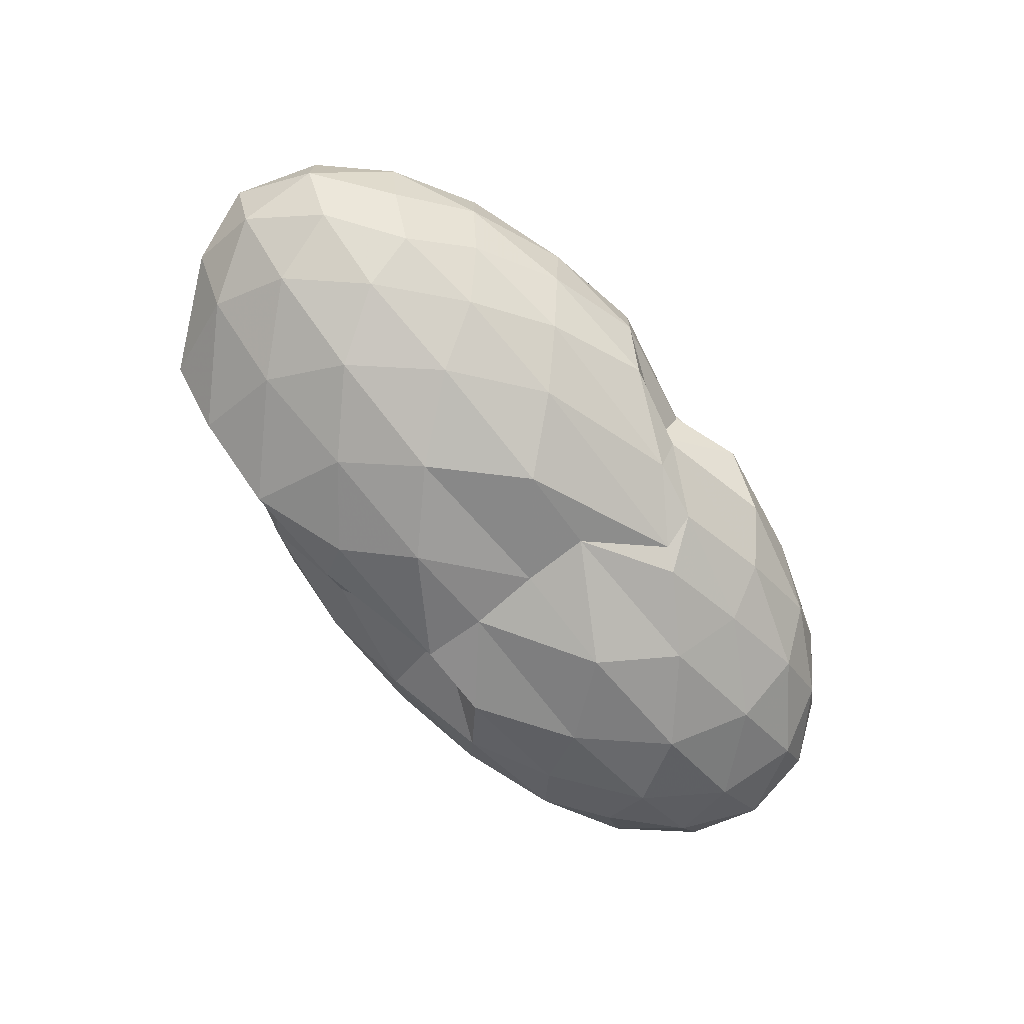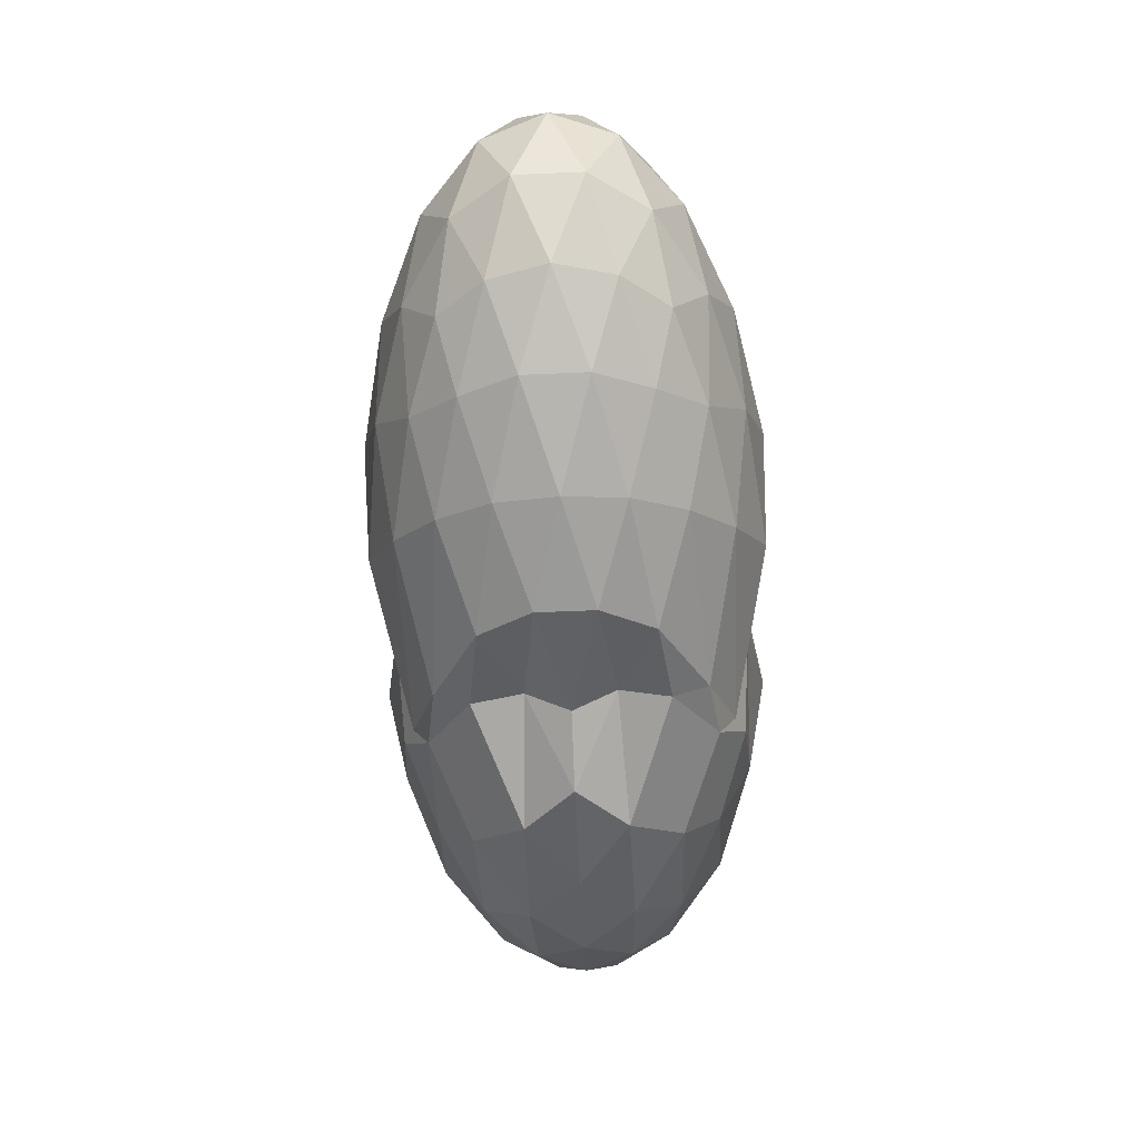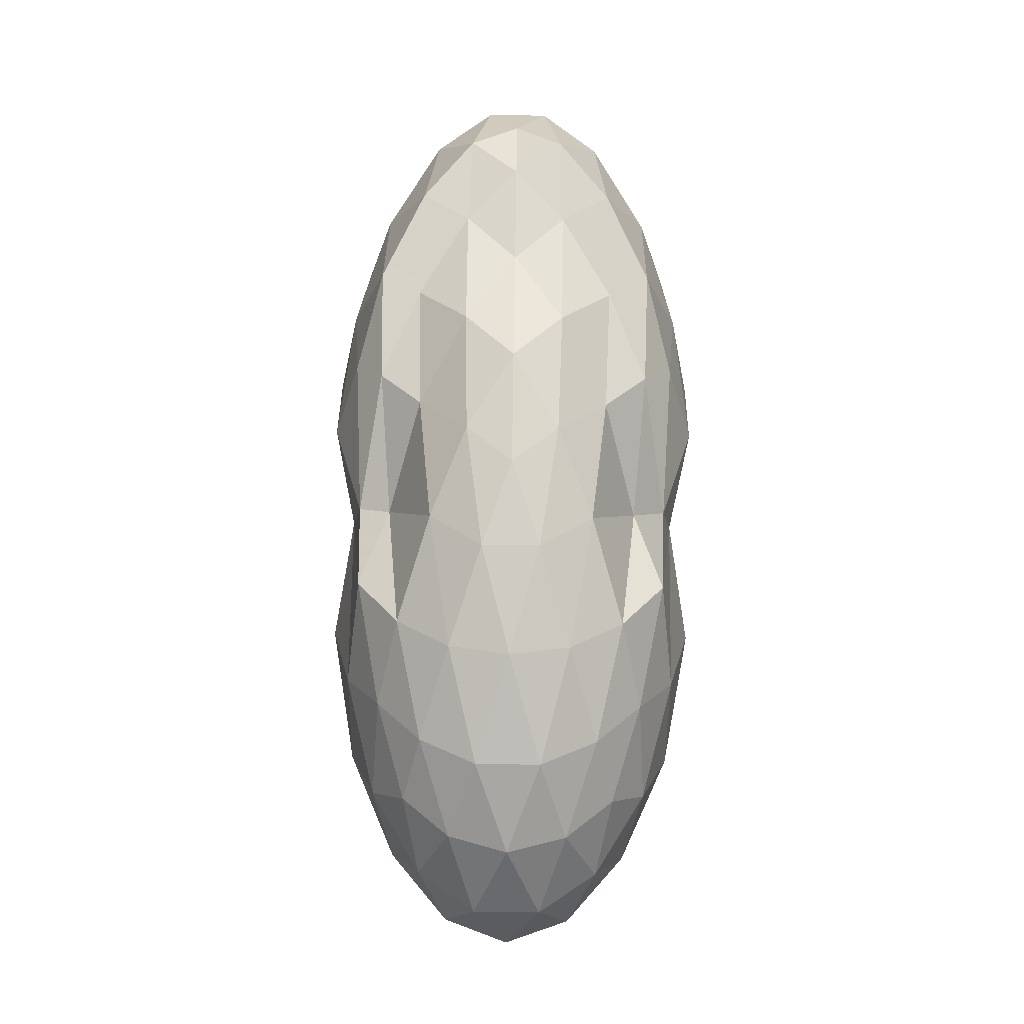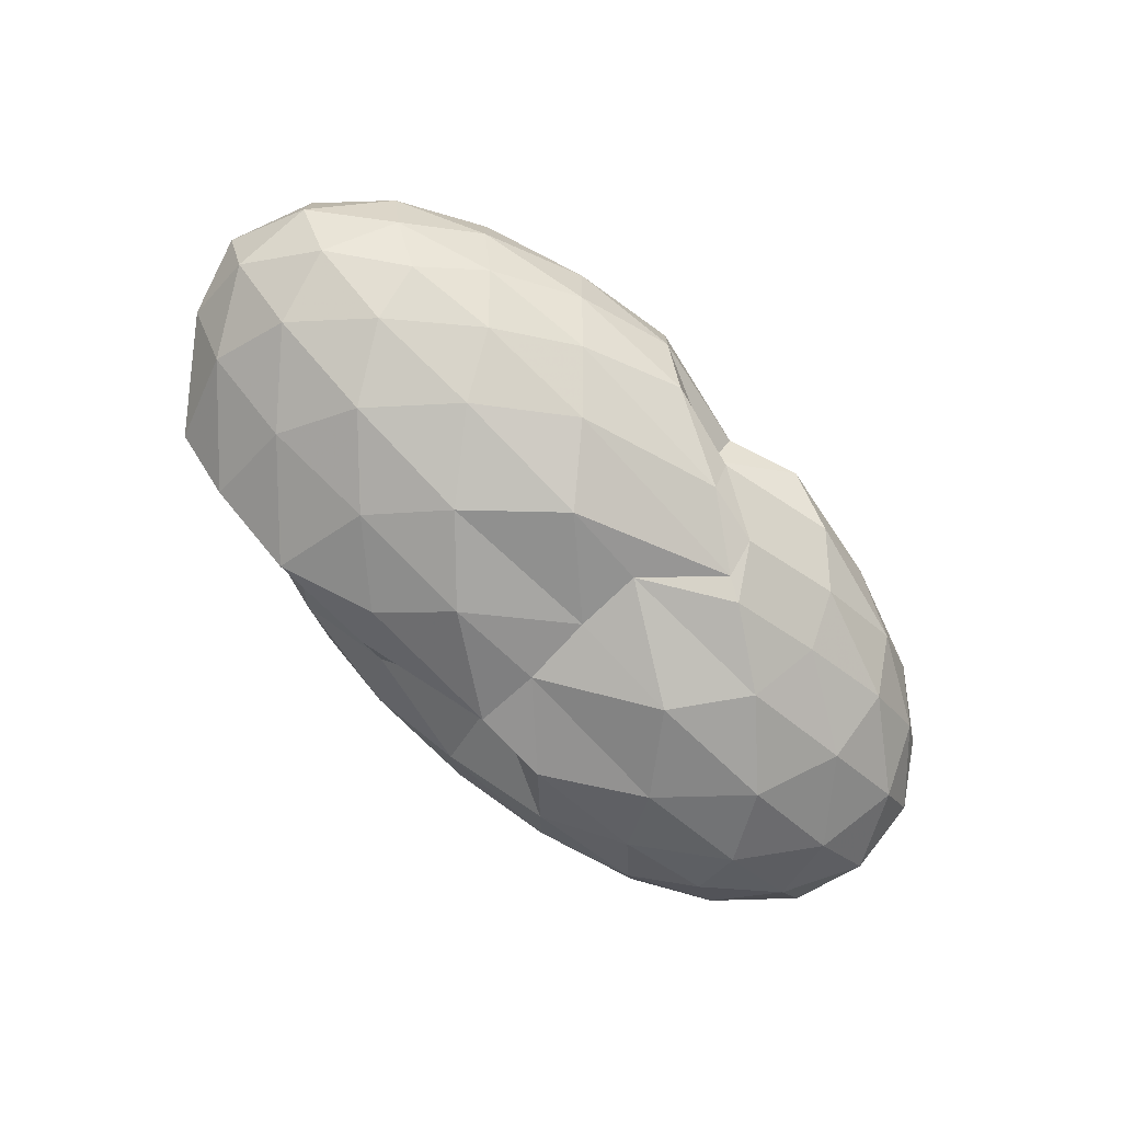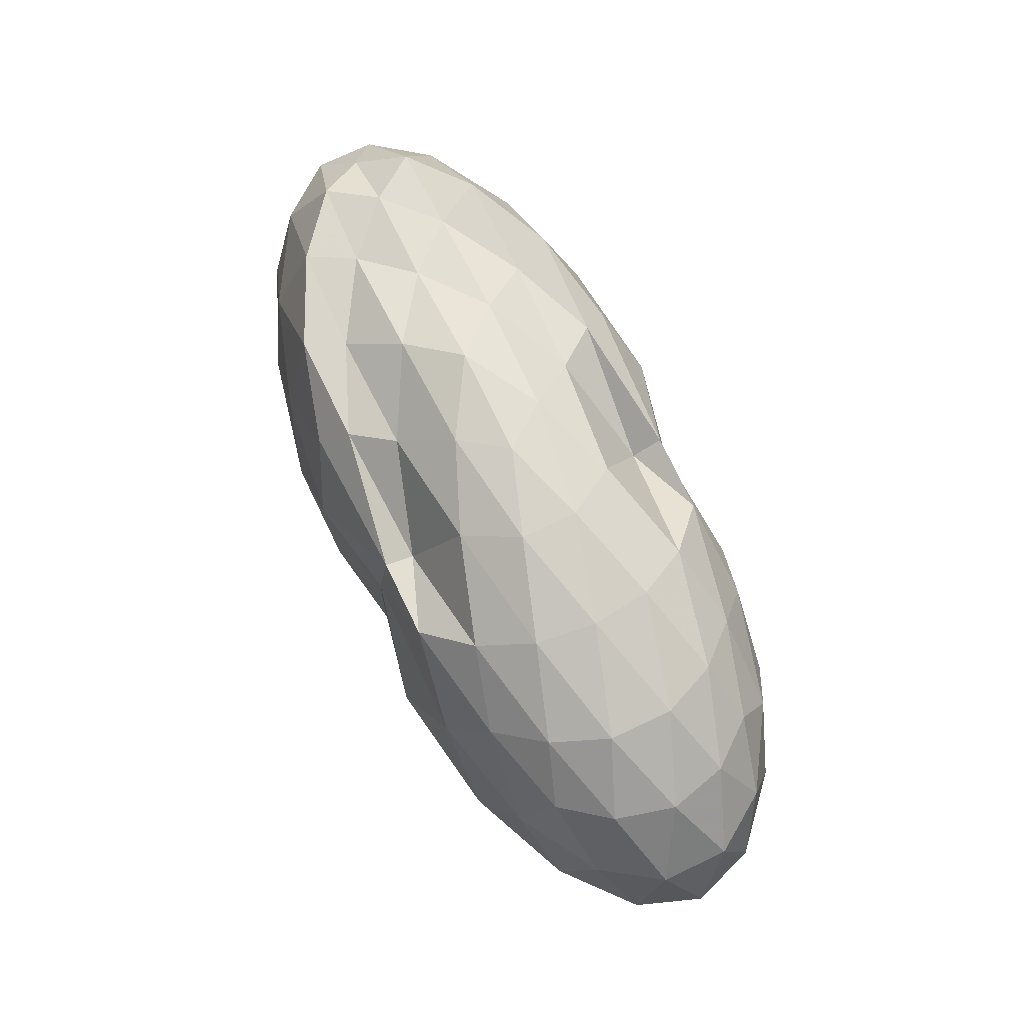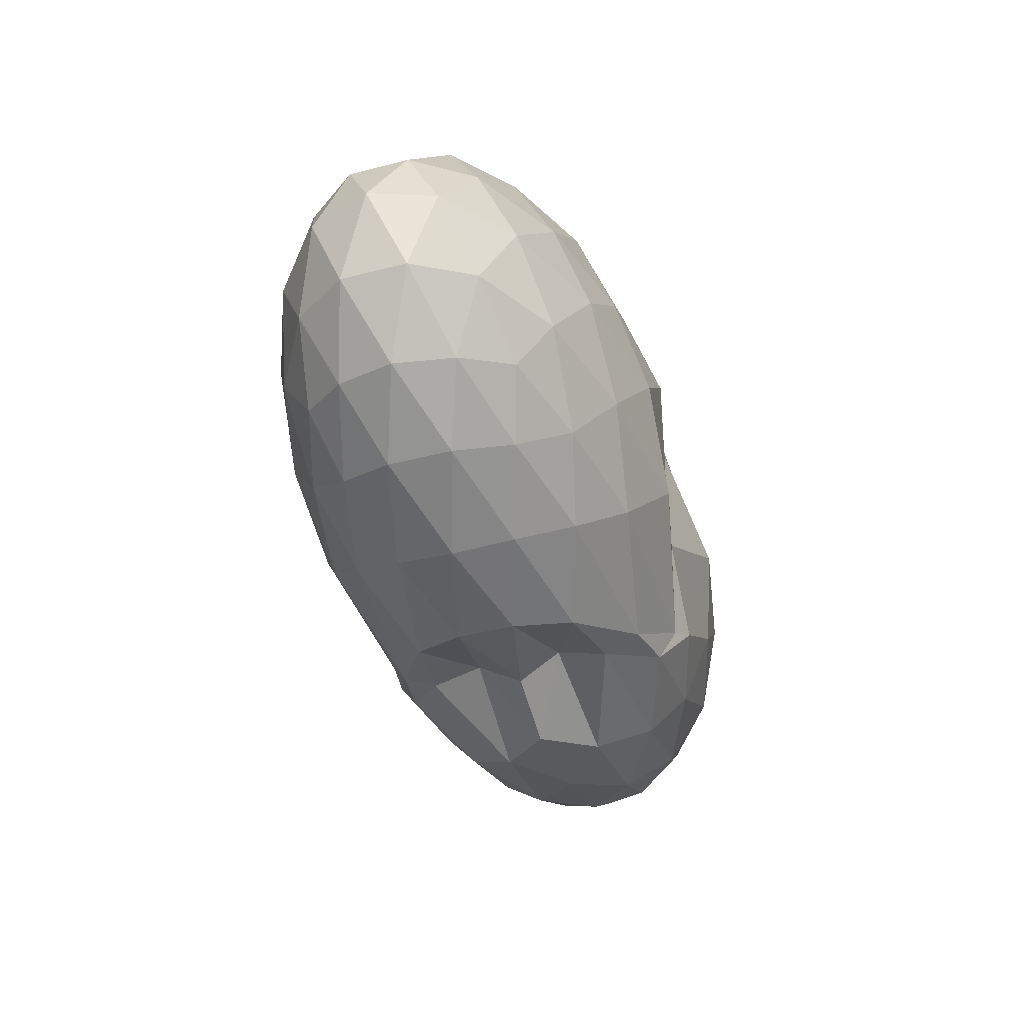
<metadata>
{"format":"obj","ext":"obj","renderer":"f3d","projection":"perspective","resolution":1024,"background":"white","views":[{"elev":-72.2,"azim":129.2,"up":"+Y"},{"elev":-61.3,"azim":92.5,"up":"+Z"},{"elev":77.4,"azim":-89.2,"up":"+Z"},{"elev":-74.9,"azim":134.8,"up":"+Y"},{"elev":74.7,"azim":-115.3,"up":"+Z"},{"elev":-42.3,"azim":107.1,"up":"+Z"}]}
</metadata>
<code>
v -2.879 -0.01557 1.284
v -3.021 -0.01529 -0.8176
v -1.01 -0.0156 0.7709
v -1.172 0.2023 0.9507
v -1.458 0.4347 0.9677
v -1.875 0.6305 0.9687
v -2.298 0.7544 0.7963
v -3.016 0.7181 0.817
v -3.384 0.714 0.8277
v -3.956 0.606 0.8062
v -4.398 0.4784 0.7505
v -4.572 0.2596 0.8171
v -4.645 -0.01563 0.845
v -4.572 -0.2908 0.8171
v -4.398 -0.5097 0.7505
v -3.956 -0.6372 0.8062
v -3.384 -0.7457 0.828
v -3.015 -0.7496 0.817
v -2.299 -0.7855 0.7961
v -1.875 -0.6618 0.9687
v -1.458 -0.466 0.9678
v -1.172 -0.2335 0.9508
v -0.8188 0.1243 0.5022
v -1.03 0.3859 0.5365
v -1.444 0.6316 0.5369
v -1.948 0.7938 0.4996
v -2.546 0.8734 0.4955
v -3.019 0.7708 0.5014
v -3.809 0.7753 0.5271
v -4.353 0.6391 0.5019
v -4.728 0.4097 0.5019
v -4.91 0.1401 0.5348
v -4.91 -0.1713 0.5348
v -4.728 -0.441 0.5019
v -4.353 -0.6704 0.5019
v -3.808 -0.8069 0.5275
v -3.019 -0.8026 0.502
v -2.546 -0.9049 0.4954
v -1.948 -0.8251 0.4997
v -1.444 -0.6629 0.5371
v -1.03 -0.4172 0.5364
v -0.8187 -0.1555 0.5023
v -0.8083 0.2805 0.1705
v -1.122 0.5466 0.1707
v -1.608 0.7544 0.1709
v -2.212 0.8823 0.1691
v -3.001 0.7769 0.16
v -3.523 0.8796 0.1615
v -4.151 0.7695 0.1669
v -4.634 0.5548 0.1669
v -4.944 0.2843 0.1669
v -5.051 -0.01563 0.1669
v -4.944 -0.3155 0.1669
v -4.634 -0.5861 0.1669
v -4.151 -0.8008 0.1669
v -3.522 -0.9117 0.1619
v -3.001 -0.8077 0.1607
v -2.212 -0.9135 0.1692
v -1.608 -0.7857 0.1709
v -1.122 -0.5778 0.1708
v -0.8083 -0.3118 0.1705
v -0.7 -0.01564 0.1703
v -1.027 0.4041 -0.1608
v -1.406 0.6286 -0.1596
v -1.927 0.7813 -0.1907
v -2.591 0.8671 -0.1898
v -3.006 0.7824 -0.1557
v -3.787 0.7923 -0.162
v -4.314 0.6439 -0.201
v -4.726 0.392 -0.201
v -4.935 0.1262 -0.1682
v -4.935 -0.1574 -0.1682
v -4.726 -0.4233 -0.201
v -4.314 -0.6752 -0.201
v -3.787 -0.8235 -0.1621
v -3.006 -0.8135 -0.1556
v -2.591 -0.8984 -0.1899
v -1.927 -0.8126 -0.1907
v -1.406 -0.6599 -0.1596
v -1.027 -0.4354 -0.1608
v -0.8421 -0.1694 -0.194
v -0.8421 0.1382 -0.194
v -1.36 0.4709 -0.4059
v -1.776 0.6076 -0.4694
v -2.338 0.7157 -0.4939
v -3.322 0.709 -0.4561
v -3.427 0.759 -0.4031
v -3.859 0.6324 -0.4706
v -4.306 0.4487 -0.5112
v -4.611 0.207 -0.4834
v -4.759 -0.01563 -0.4168
v -4.611 -0.2383 -0.4834
v -4.306 -0.48 -0.5112
v -3.859 -0.6635 -0.4704
v -3.426 -0.791 -0.4031
v -3.323 -0.7397 -0.4556
v -2.338 -0.747 -0.4939
v -1.776 -0.6388 -0.4694
v -1.36 -0.5022 -0.4059
v -1.183 -0.287 -0.4728
v -1.109 -0.01563 -0.5008
v -1.183 0.2557 -0.4728
v -1.331 -0.01588 0.9833
v -1.578 0.2175 0.9751
v -1.963 0.4467 0.9677
v -2.387 0.6209 0.9678
v -3.012 0.5803 0.7405
v -3.596 0.5124 1.025
v -4.141 0.3954 0.9763
v -4.256 0.1338 1.05
v -4.256 -0.1651 1.05
v -4.141 -0.4267 0.9763
v -3.595 -0.5428 1.026
v -3.012 -0.611 0.7396
v -2.386 -0.6521 0.9679
v -1.963 -0.4783 0.9675
v -1.578 -0.2488 0.9752
v -1.8 -0.01559 1.036
v -2.138 0.2141 1.14
v -2.533 0.4298 1.021
v -3.118 0.3642 1.156
v -3.729 0.2645 1.155
v -3.77 -0.01579 1.201
v -3.729 -0.2958 1.155
v -3.119 -0.3945 1.157
v -2.533 -0.4611 1.021
v -2.138 -0.2453 1.141
v -2.355 -0.0156 1.251
v -2.711 0.1982 1.241
v -3.275 0.1186 1.266
v -3.275 -0.1498 1.266
v -2.71 -0.2294 1.241
v -1.619 0.3883 -0.6279
v -2.141 0.5124 -0.6958
v -3.008 0.5853 -0.6782
v -3.285 0.6295 -0.6214
v -3.768 0.4602 -0.6993
v -4.189 0.2262 -0.716
v -4.441 -0.01563 -0.6426
v -4.189 -0.2575 -0.716
v -3.768 -0.4917 -0.6995
v -3.286 -0.6598 -0.6212
v -3.007 -0.6166 -0.6787
v -2.141 -0.5437 -0.6958
v -1.619 -0.4196 -0.6279
v -1.502 -0.1625 -0.7017
v -1.502 0.1313 -0.7017
v -2.008 0.2633 -0.8233
v -2.606 0.3659 -0.8623
v -3.001 0.4204 -0.7654
v -3.597 0.2169 -0.866
v -3.937 -0.01553 -0.8222
v -3.597 -0.2482 -0.8655
v -3.001 -0.4517 -0.7652
v -2.606 -0.3963 -0.8624
v -2.008 -0.2946 -0.8233
v -1.967 -0.01563 -0.8699
v -2.46 0.1178 -0.939
v -2.99 0.187 -0.7119
v -3.36 -0.01607 -0.9313
v -2.99 -0.2185 -0.7126
v -2.46 -0.1491 -0.939
f 3 23 4
f 4 23 24
f 4 24 5
f 5 24 25
f 5 25 6
f 6 25 26
f 6 26 7
f 7 26 27
f 7 27 8
f 8 27 28
f 8 28 9
f 9 28 29
f 9 29 10
f 10 29 30
f 10 30 11
f 11 30 31
f 11 31 12
f 12 31 32
f 12 32 13
f 13 32 33
f 13 33 14
f 14 33 34
f 14 34 15
f 15 34 35
f 15 35 16
f 16 35 36
f 16 36 17
f 17 36 37
f 17 37 18
f 18 37 38
f 18 38 19
f 19 38 39
f 19 39 20
f 20 39 40
f 20 40 21
f 21 40 41
f 21 41 22
f 22 41 42
f 22 42 3
f 3 42 23
f 23 43 24
f 24 43 44
f 24 44 25
f 25 44 45
f 25 45 26
f 26 45 46
f 26 46 27
f 27 46 47
f 27 47 28
f 28 47 48
f 28 48 29
f 29 48 49
f 29 49 30
f 30 49 50
f 30 50 31
f 31 50 51
f 31 51 32
f 32 51 52
f 32 52 33
f 33 52 53
f 33 53 34
f 34 53 54
f 34 54 35
f 35 54 55
f 35 55 36
f 36 55 56
f 36 56 37
f 37 56 57
f 37 57 38
f 38 57 58
f 38 58 39
f 39 58 59
f 39 59 40
f 40 59 60
f 40 60 41
f 41 60 61
f 41 61 42
f 42 61 62
f 42 62 23
f 23 62 43
f 43 63 44
f 44 63 64
f 44 64 45
f 45 64 65
f 45 65 46
f 46 65 66
f 46 66 47
f 47 66 67
f 47 67 48
f 48 67 68
f 48 68 49
f 49 68 69
f 49 69 50
f 50 69 70
f 50 70 51
f 51 70 71
f 51 71 52
f 52 71 72
f 52 72 53
f 53 72 73
f 53 73 54
f 54 73 74
f 54 74 55
f 55 74 75
f 55 75 56
f 56 75 76
f 56 76 57
f 57 76 77
f 57 77 58
f 58 77 78
f 58 78 59
f 59 78 79
f 59 79 60
f 60 79 80
f 60 80 61
f 61 80 81
f 61 81 62
f 62 81 82
f 62 82 43
f 43 82 63
f 63 83 64
f 64 83 84
f 64 84 65
f 65 84 85
f 65 85 66
f 66 85 86
f 66 86 67
f 67 86 87
f 67 87 68
f 68 87 88
f 68 88 69
f 69 88 89
f 69 89 70
f 70 89 90
f 70 90 71
f 71 90 91
f 71 91 72
f 72 91 92
f 72 92 73
f 73 92 93
f 73 93 74
f 74 93 94
f 74 94 75
f 75 94 95
f 75 95 76
f 76 95 96
f 76 96 77
f 77 96 97
f 77 97 78
f 78 97 98
f 78 98 79
f 79 98 99
f 79 99 80
f 80 99 100
f 80 100 81
f 81 100 101
f 81 101 82
f 82 101 102
f 82 102 63
f 63 102 83
f 103 104 118
f 104 119 118
f 104 105 119
f 105 120 119
f 105 106 120
f 106 107 120
f 107 121 120
f 107 108 121
f 108 122 121
f 108 109 122
f 109 110 122
f 110 123 122
f 110 111 123
f 111 124 123
f 111 112 124
f 112 113 124
f 113 125 124
f 113 114 125
f 114 126 125
f 114 115 126
f 115 116 126
f 116 127 126
f 116 117 127
f 117 118 127
f 117 103 118
f 118 119 128
f 119 129 128
f 119 120 129
f 120 121 129
f 121 130 129
f 121 122 130
f 122 123 130
f 123 131 130
f 123 124 131
f 124 125 131
f 125 132 131
f 125 126 132
f 126 127 132
f 127 128 132
f 127 118 128
f 133 148 134
f 134 148 149
f 134 149 135
f 135 149 150
f 135 150 136
f 136 150 137
f 137 150 151
f 137 151 138
f 138 151 152
f 138 152 139
f 139 152 140
f 140 152 153
f 140 153 141
f 141 153 154
f 141 154 142
f 142 154 143
f 143 154 155
f 143 155 144
f 144 155 156
f 144 156 145
f 145 156 146
f 146 156 157
f 146 157 147
f 147 157 148
f 147 148 133
f 148 158 149
f 149 158 159
f 149 159 150
f 150 159 151
f 151 159 160
f 151 160 152
f 152 160 153
f 153 160 161
f 153 161 154
f 154 161 155
f 155 161 162
f 155 162 156
f 156 162 157
f 157 162 158
f 157 158 148
f 3 4 103
f 103 4 104
f 4 5 104
f 104 5 105
f 5 6 105
f 105 6 106
f 6 7 106
f 7 8 106
f 106 8 107
f 8 9 107
f 107 9 108
f 9 10 108
f 108 10 109
f 10 11 109
f 11 12 109
f 109 12 110
f 12 13 110
f 110 13 111
f 13 14 111
f 111 14 112
f 14 15 112
f 15 16 112
f 112 16 113
f 16 17 113
f 113 17 114
f 17 18 114
f 114 18 115
f 18 19 115
f 19 20 115
f 115 20 116
f 20 21 116
f 116 21 117
f 21 22 117
f 117 22 103
f 22 3 103
f 83 133 84
f 84 133 134
f 84 134 85
f 85 134 135
f 85 135 86
f 86 135 136
f 86 136 87
f 87 136 88
f 88 136 137
f 88 137 89
f 89 137 138
f 89 138 90
f 90 138 139
f 90 139 91
f 91 139 92
f 92 139 140
f 92 140 93
f 93 140 141
f 93 141 94
f 94 141 142
f 94 142 95
f 95 142 96
f 96 142 143
f 96 143 97
f 97 143 144
f 97 144 98
f 98 144 145
f 98 145 99
f 99 145 100
f 100 145 146
f 100 146 101
f 101 146 147
f 101 147 102
f 102 147 133
f 102 133 83
f 128 129 1
f 129 130 1
f 130 131 1
f 131 132 1
f 132 128 1
f 159 158 2
f 160 159 2
f 161 160 2
f 162 161 2
f 158 162 2

</code>
